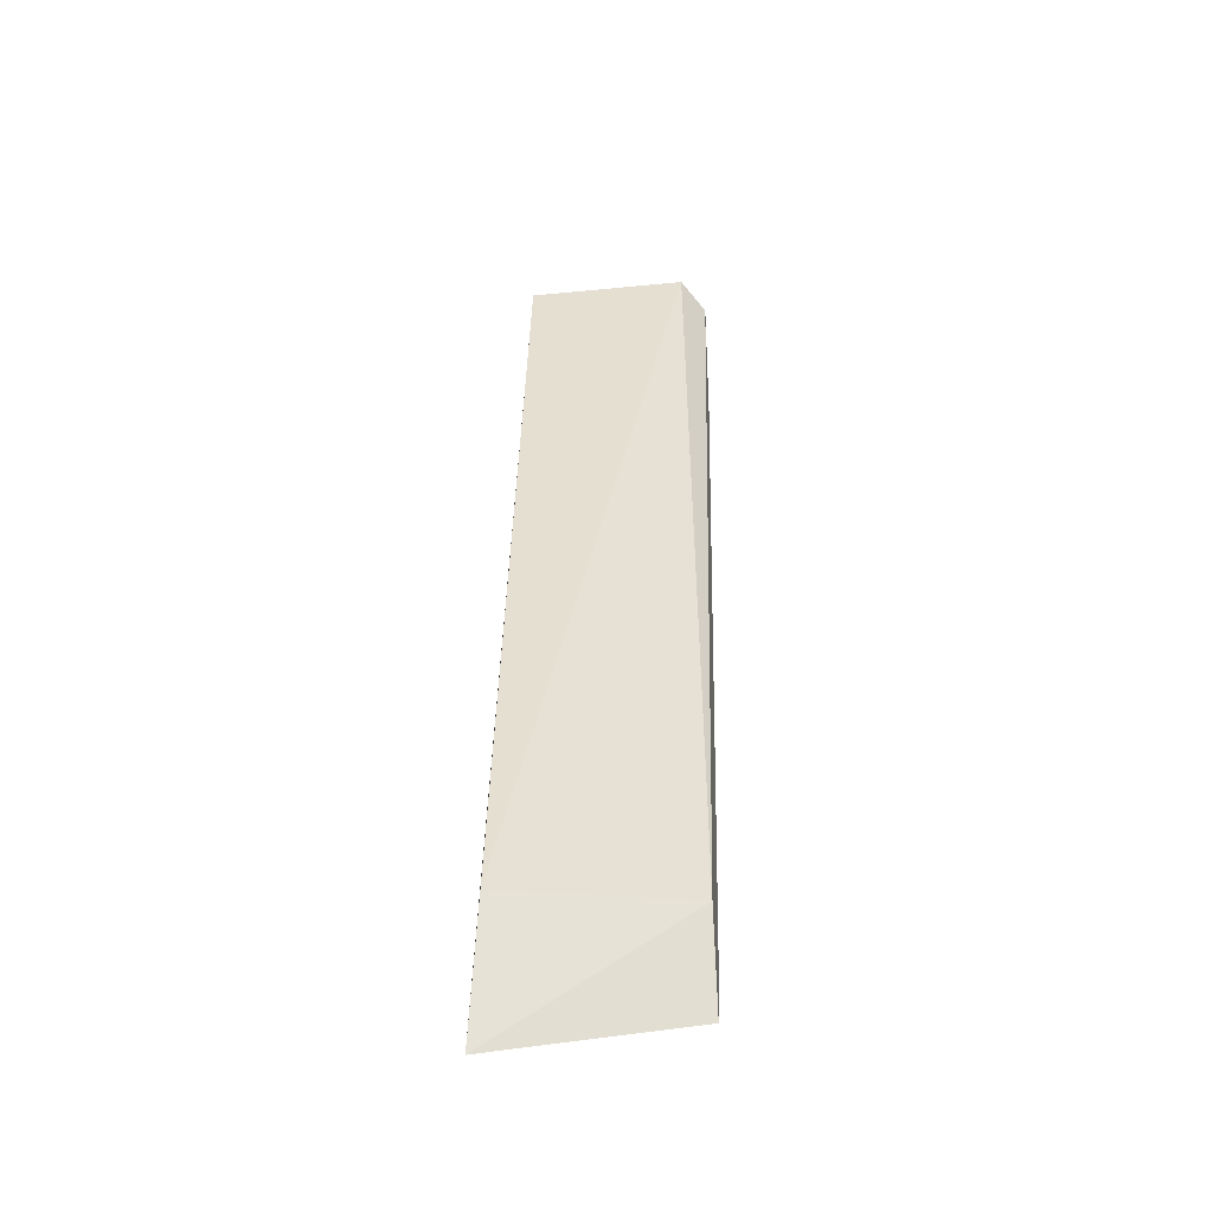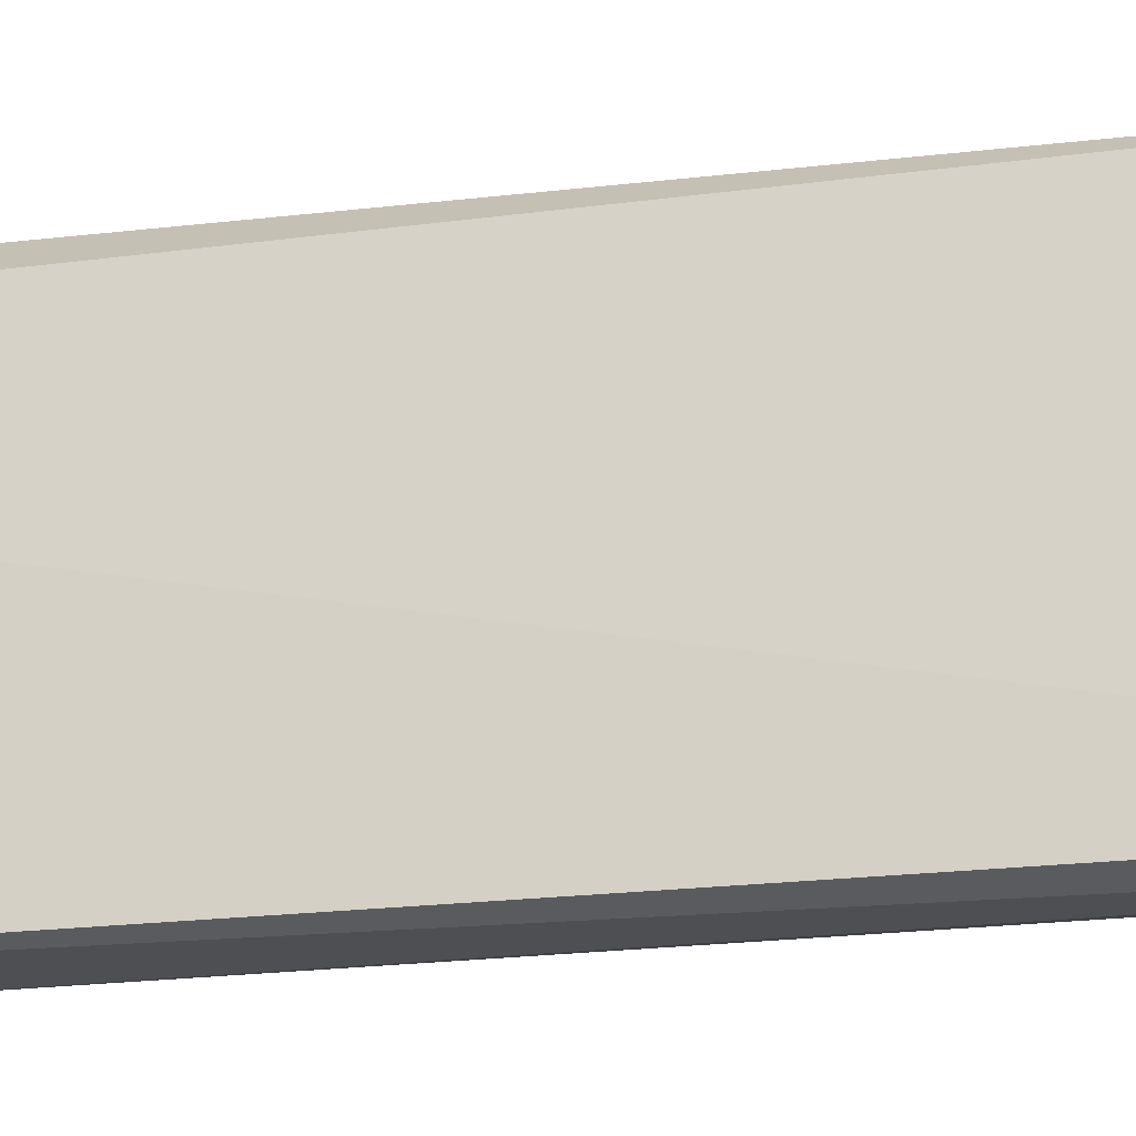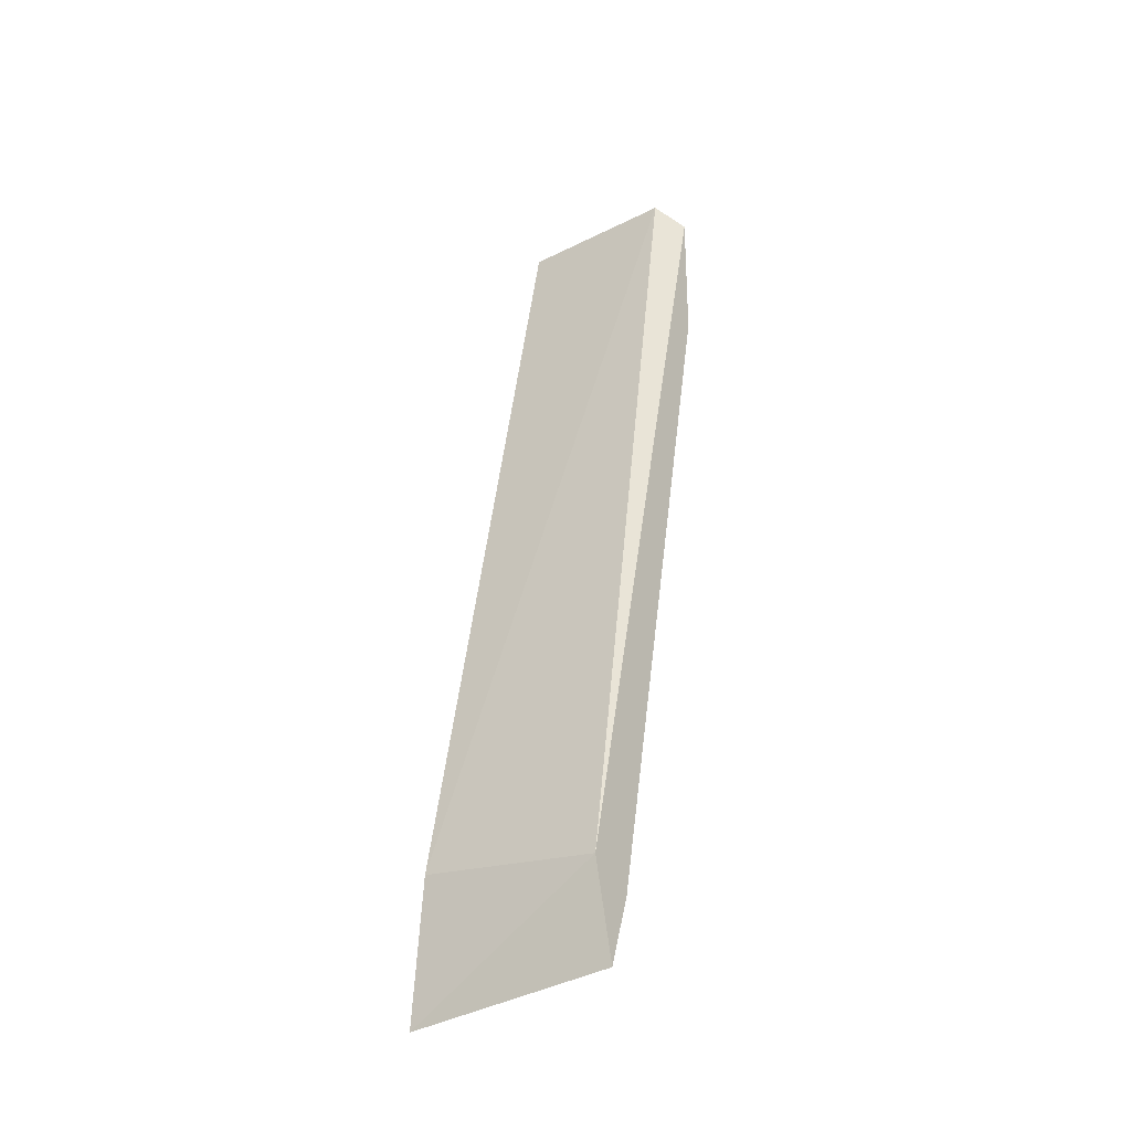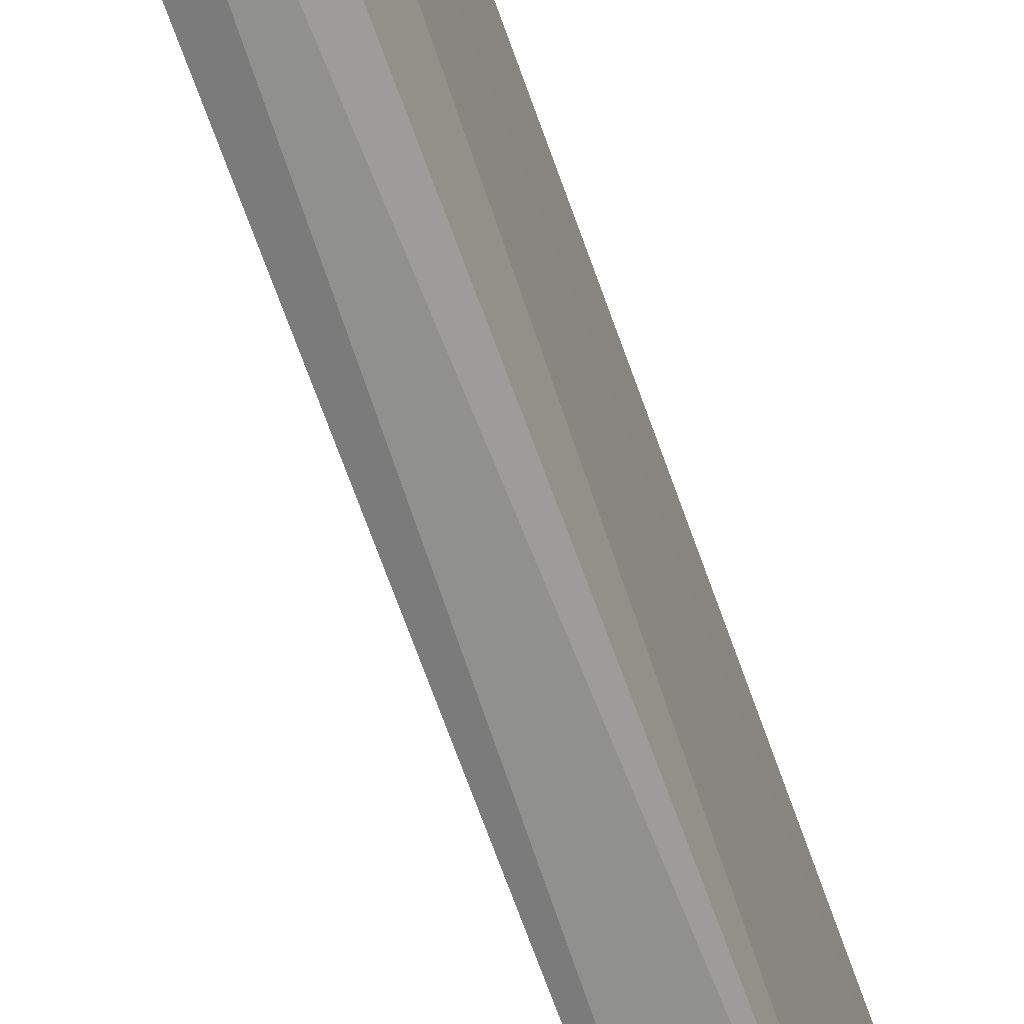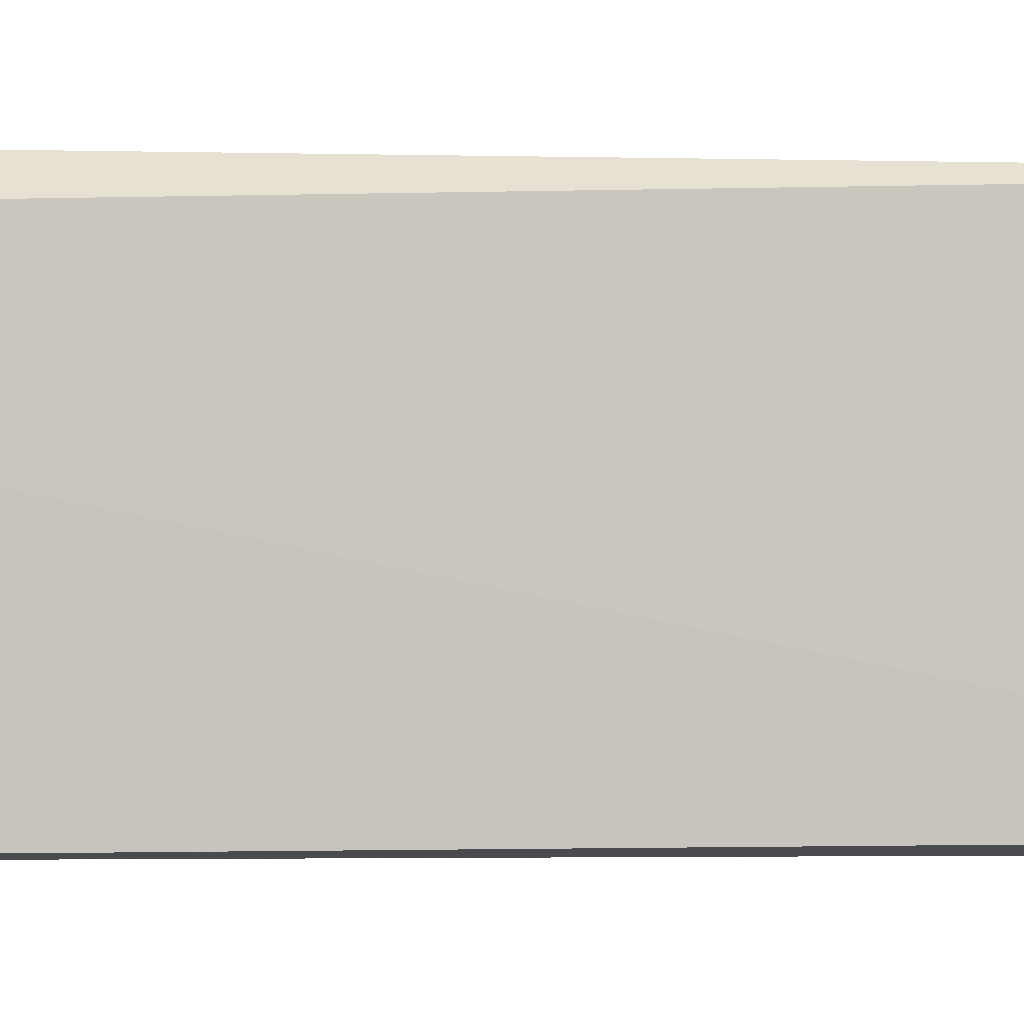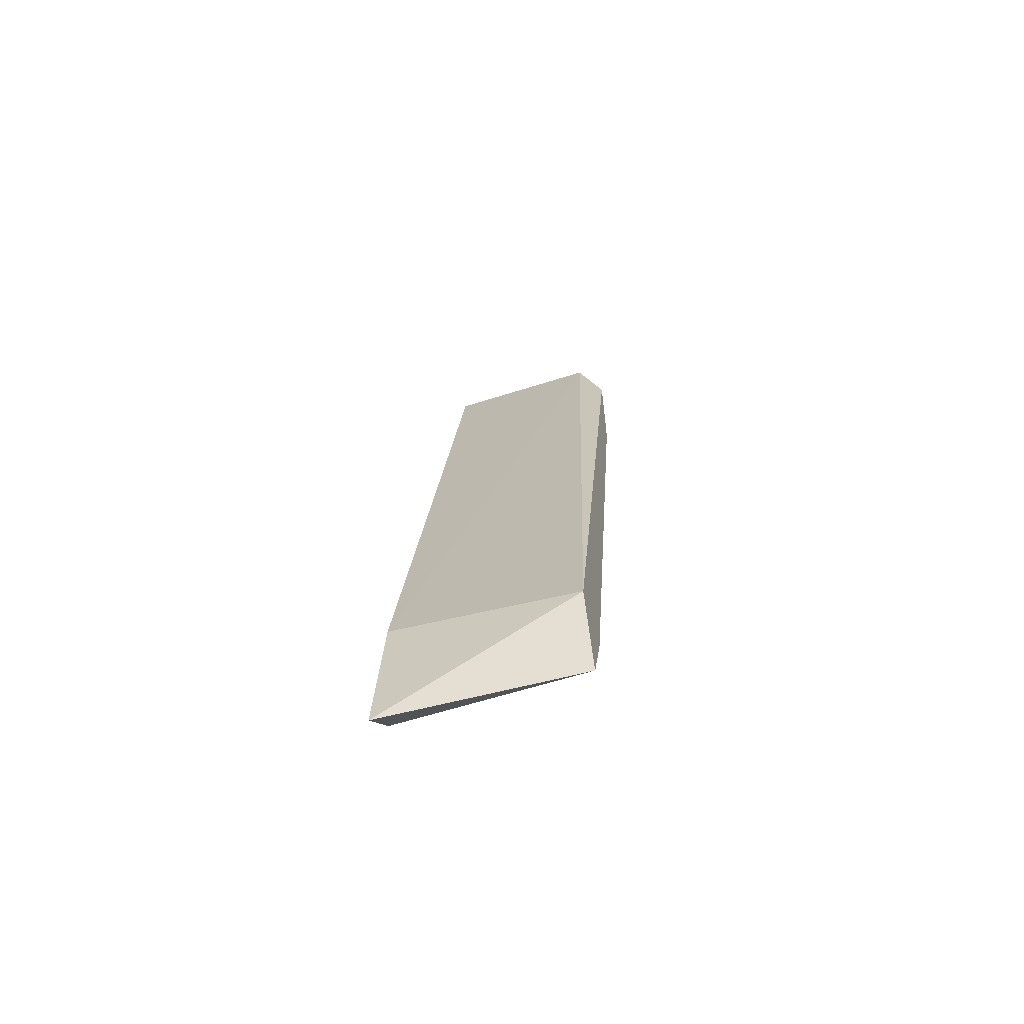
<metadata>
{"format":"obj","ext":"obj","renderer":"f3d","projection":"perspective","resolution":1024,"background":"white","views":[{"elev":-35.7,"azim":-82.6,"up":"+Y"},{"elev":-18.8,"azim":-88.5,"up":"+Z"},{"elev":-30.7,"azim":-54.3,"up":"+Y"},{"elev":-65.4,"azim":7.8,"up":"+Z"},{"elev":-0.6,"azim":-114.6,"up":"+Z"},{"elev":-61.4,"azim":-72.0,"up":"+Y"}]}
</metadata>
<code>
v 0.1516 -0.08058 -0.03172
v 0.1876 0.1198 0.009385
v 0.1876 0.125 0.004242
v 0.1465 -0.06002 0.009385
v 0.1824 0.125 -0.03172
v 0.1876 0.08901 0.009385
v 0.1876 0.09414 -0.03172
v 0.1567 -0.06515 0.009385
v 0.1465 -0.05489 -0.03172
v 0.1824 0.125 0.004242
v 0.1452 -0.08671 -0.03295
v 0.1567 -0.06515 -0.0163
v 0.1516 -0.08058 0.009385
f 4 11 13
f 3 2 6
f 2 4 6
f 5 3 7
f 3 6 7
f 6 4 8
f 5 9 10
f 2 3 10
f 4 2 10
f 3 5 10
f 9 4 10
f 7 1 11
f 5 7 11
f 4 9 11
f 9 5 11
f 1 7 12
f 7 6 12
f 8 1 12
f 6 8 12
f 1 8 13
f 8 4 13
f 11 1 13

</code>
